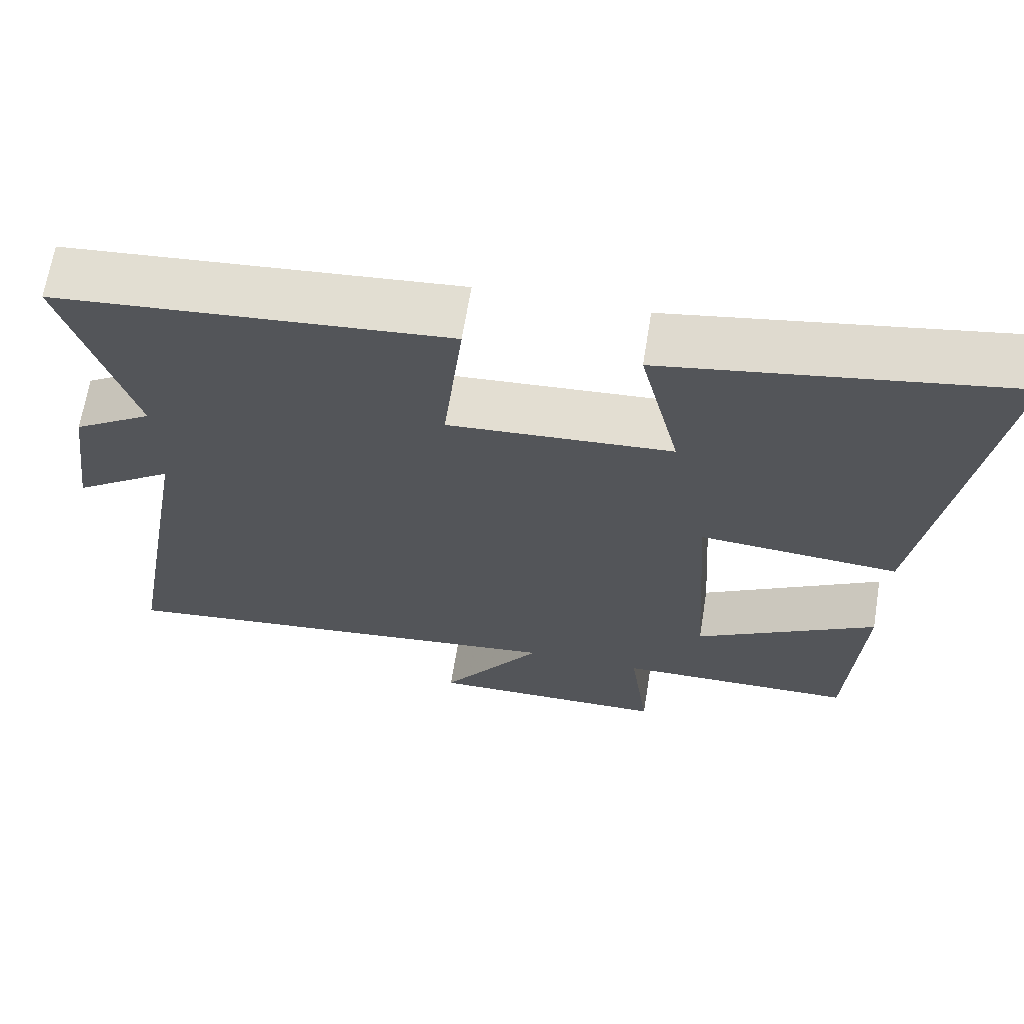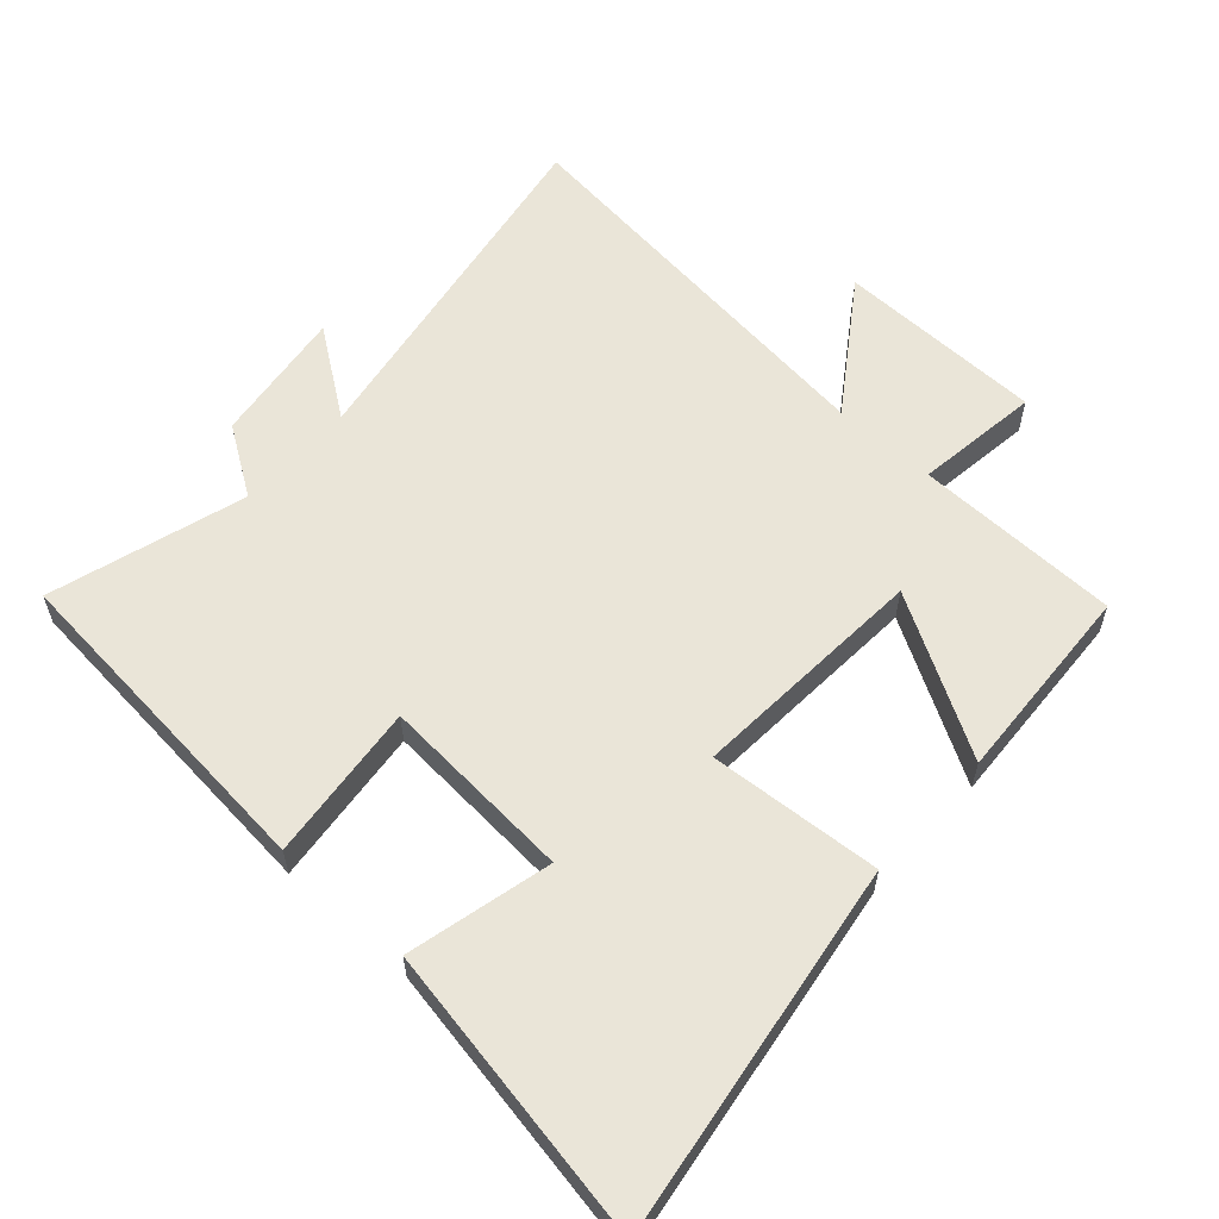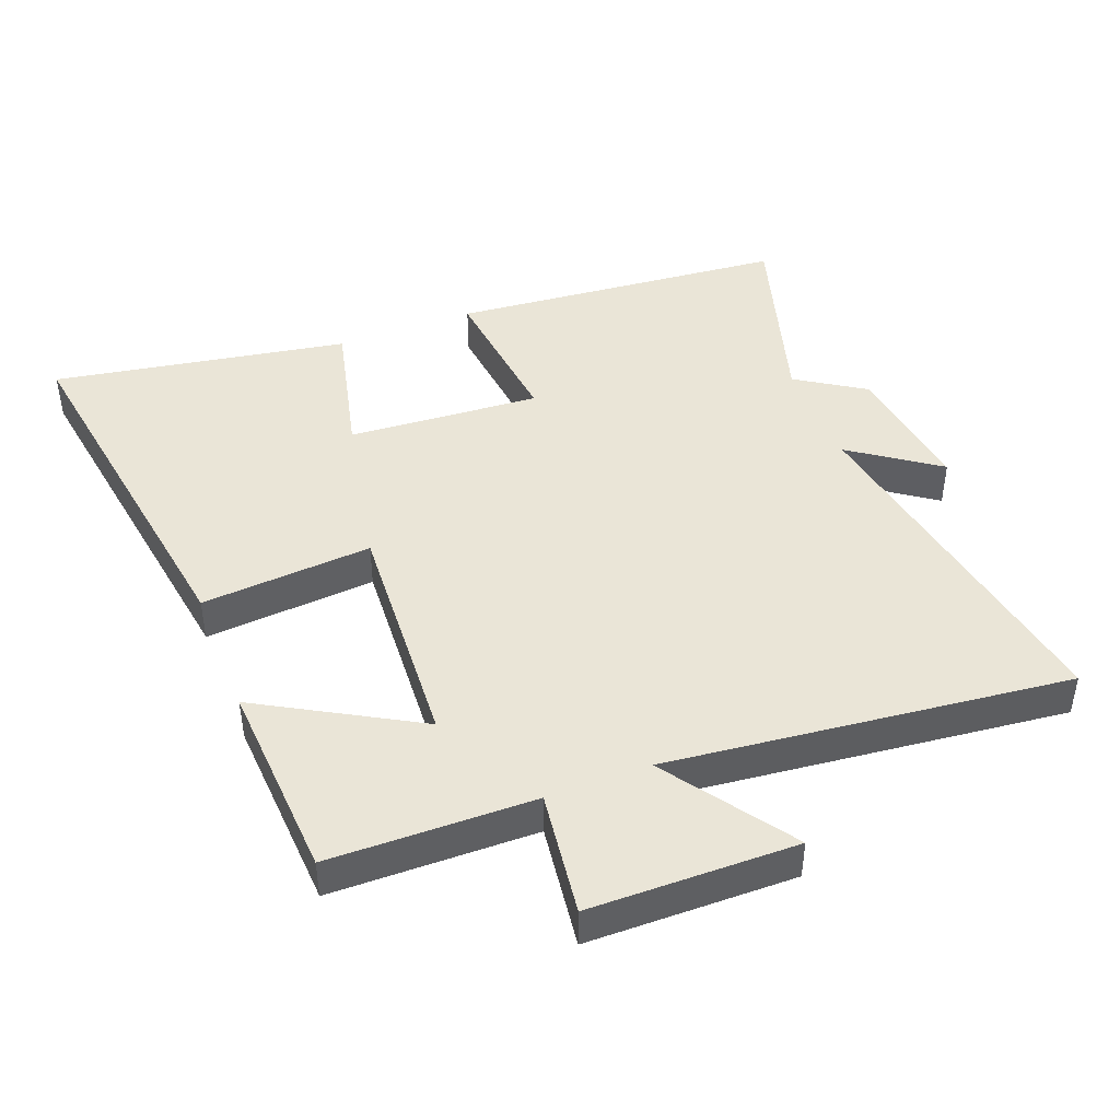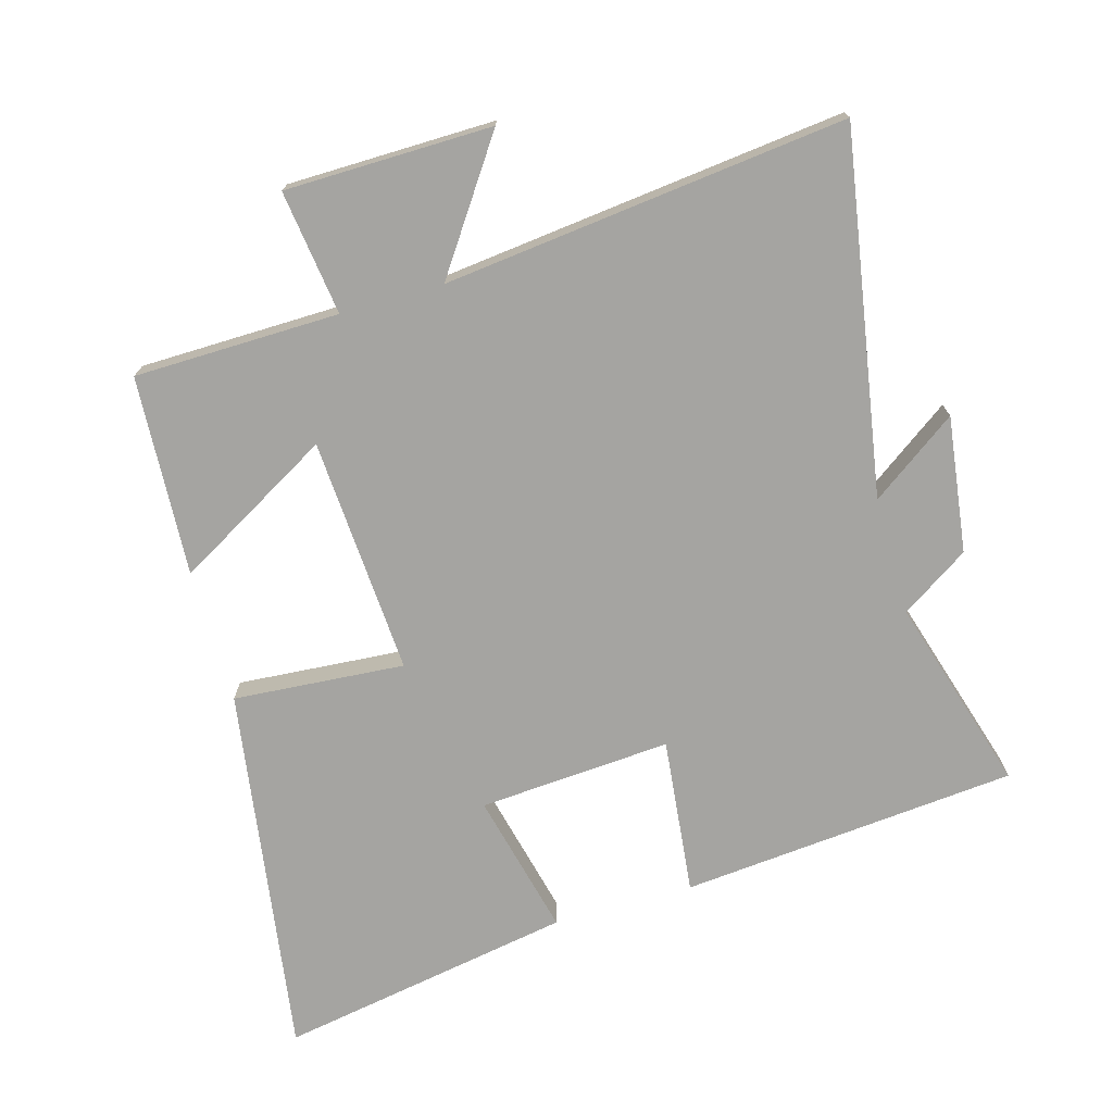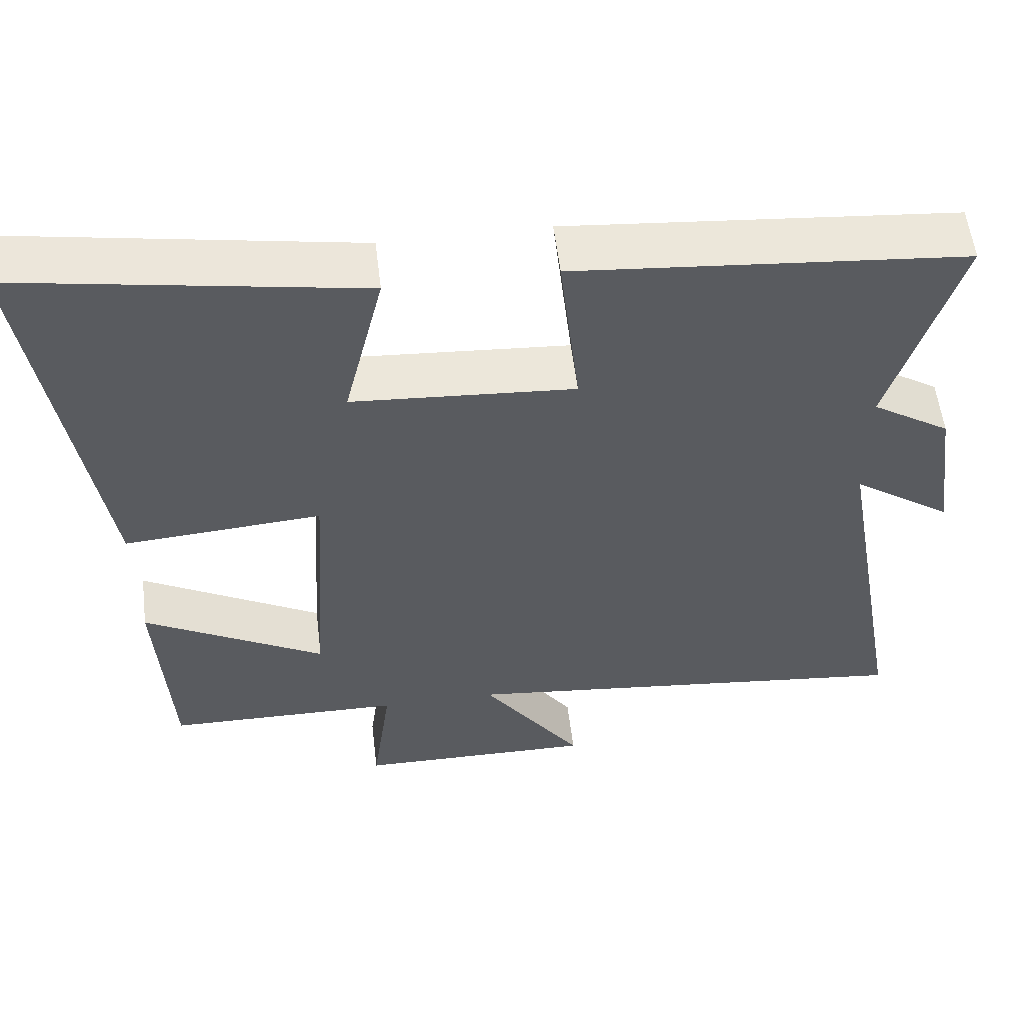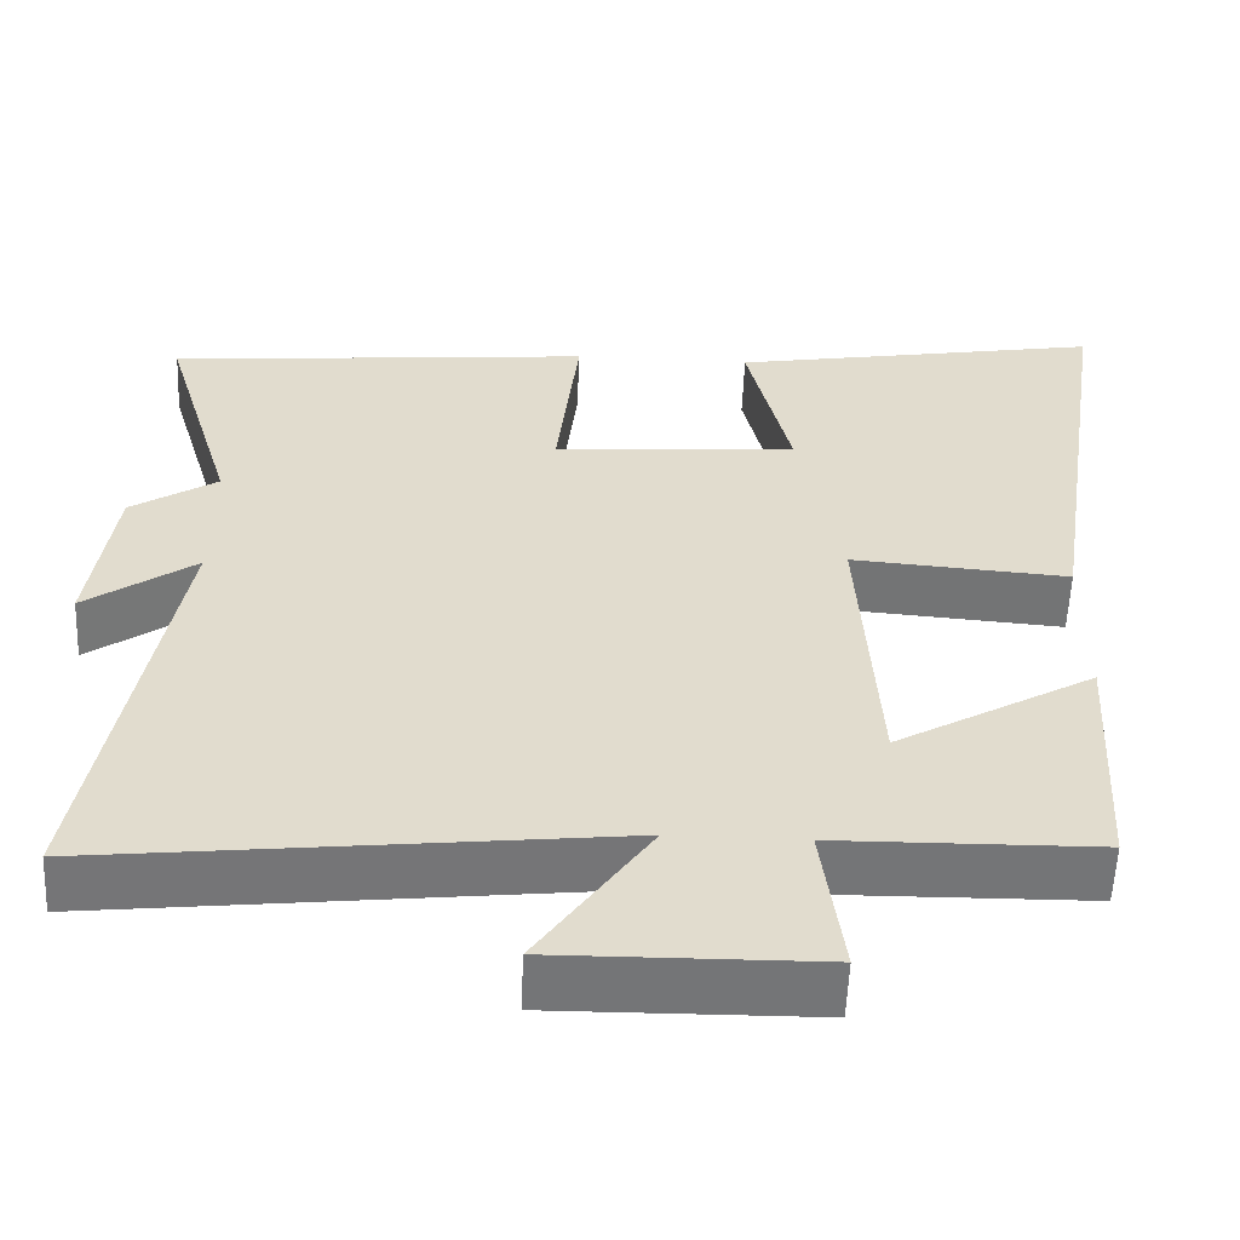
<metadata>
{"format":"obj","ext":"obj","renderer":"f3d","projection":"perspective","resolution":1024,"background":"white","views":[{"elev":66.1,"azim":9.2,"up":"+Z"},{"elev":59.1,"azim":42.2,"up":"+Y"},{"elev":44.4,"azim":158.8,"up":"+Y"},{"elev":-73.2,"azim":-164.0,"up":"+Y"},{"elev":56.4,"azim":173.1,"up":"+Z"},{"elev":-56.4,"azim":-2.4,"up":"+Z"}]}
</metadata>
<code>
v -0.594 0.07 -0.568
v -0.5 0.07 -0.022
v -0.631 0.07 -0.115
v -0.603 0.07 0.091
v -0.5 0.07 0.158
v -0.588 0.07 0.454
v -0.077 0.07 0.5
v -0.103 0.07 0.262
v 0.189 0.07 0.282
v 0.137 0.07 0.5
v 0.585 0.07 0.578
v 0.5 0.07 0.013
v 0.24 0.07 0.033
v 0.262 0.07 -0.327
v 0.5 0.07 -0.191
v 0.483 0.07 -0.495
v 0.172 0.07 -0.5
v 0.197 0.07 -0.689
v -0.117 0.07 -0.693
v 0.016 0.07 -0.5
v -0.594 0 -0.568
v -0.5 0 -0.022
v -0.631 0 -0.115
v -0.603 0 0.091
v -0.5 0 0.158
v -0.588 0 0.454
v -0.077 0 0.5
v -0.103 0 0.262
v 0.189 0 0.282
v 0.137 0 0.5
v 0.585 0 0.578
v 0.5 0 0.013
v 0.24 0 0.033
v 0.262 0 -0.327
v 0.5 0 -0.191
v 0.483 0 -0.495
v 0.172 0 -0.5
v 0.197 0 -0.689
v -0.117 0 -0.693
v 0.016 0 -0.5
f 17 18 19 20
f 16 17 20
f 15 16 20
f 14 15 20
f 20 1 2
f 14 20 2
f 13 14 2
f 11 12 13
f 9 10 11
f 9 11 13
f 8 9 13 2
f 5 6 7 8
f 4 5 8
f 3 4 8
f 2 3 8
f 40 39 38 37
f 40 37 36
f 40 36 35
f 40 35 34
f 22 21 40
f 22 40 34
f 22 34 33
f 33 32 31
f 31 30 29
f 33 31 29
f 22 33 29 28
f 28 27 26 25
f 28 25 24
f 28 24 23
f 28 23 22
f 1 21 22 2
f 2 22 23 3
f 3 23 24 4
f 4 24 25 5
f 5 25 26 6
f 6 26 27 7
f 7 27 28 8
f 8 28 29 9
f 9 29 30 10
f 10 30 31 11
f 11 31 32 12
f 12 32 33 13
f 13 33 34 14
f 14 34 35 15
f 15 35 36 16
f 16 36 37 17
f 17 37 38 18
f 18 38 39 19
f 19 39 40 20
f 20 40 21 1

</code>
